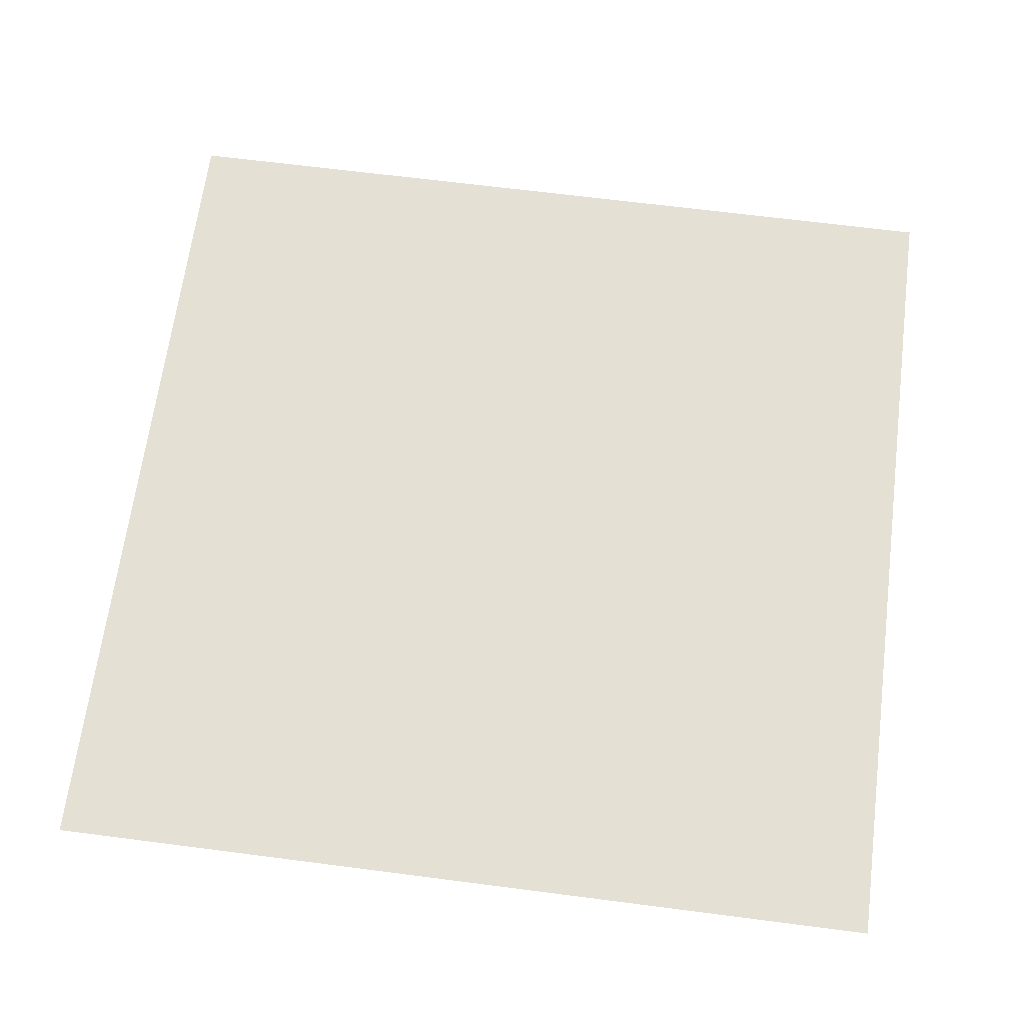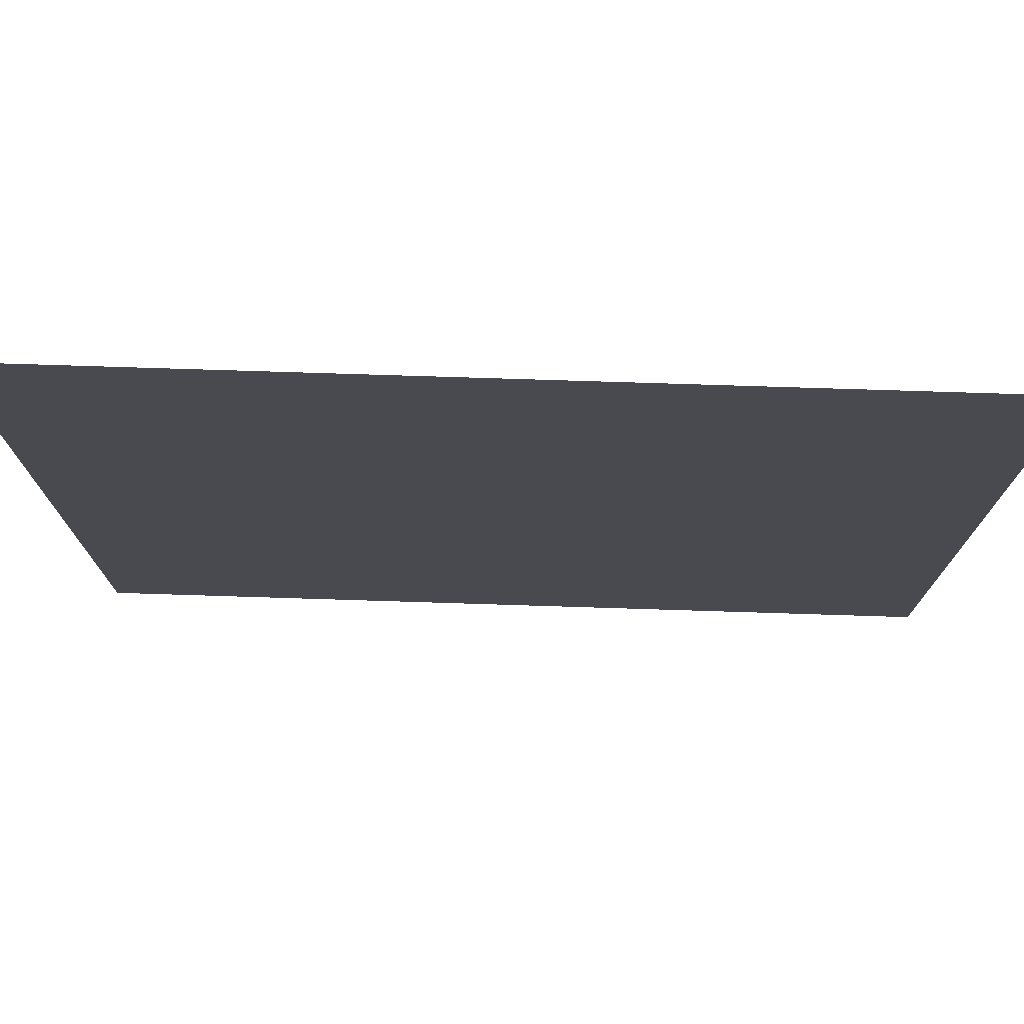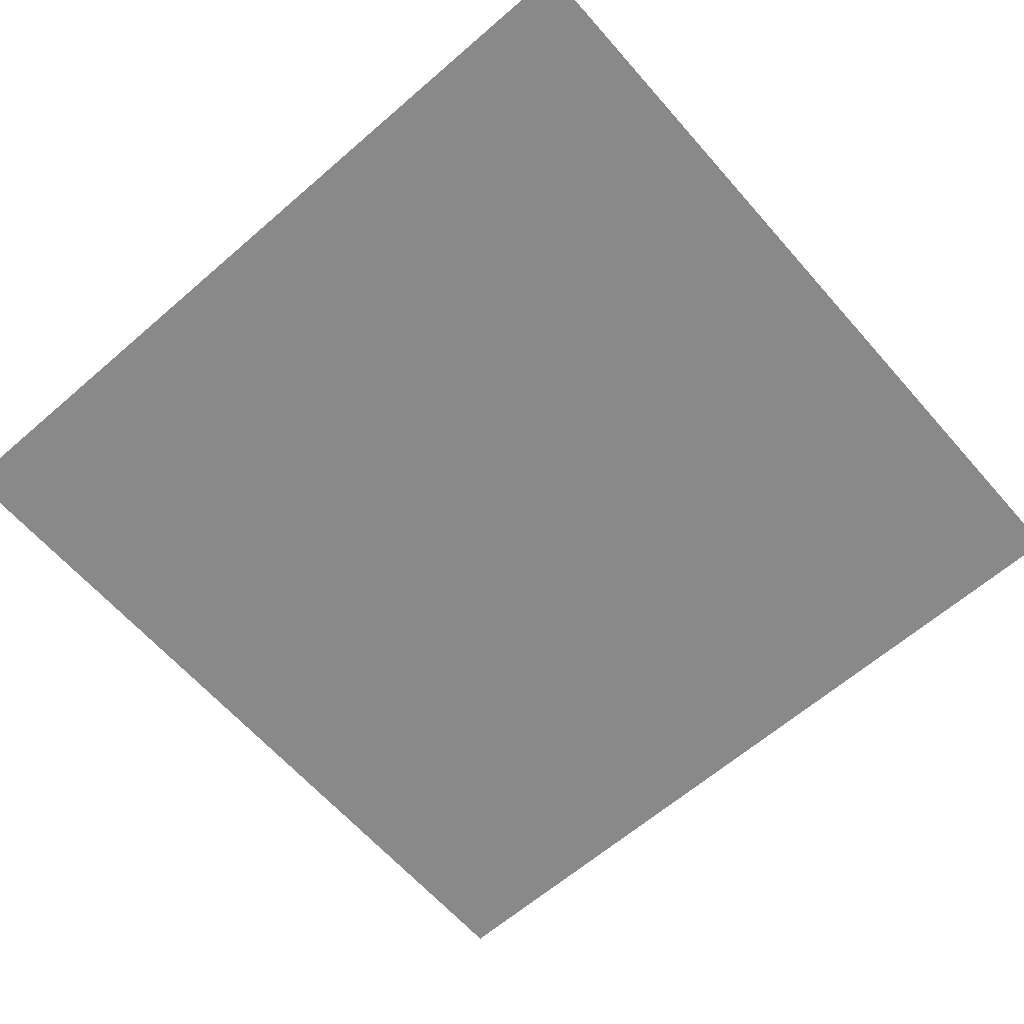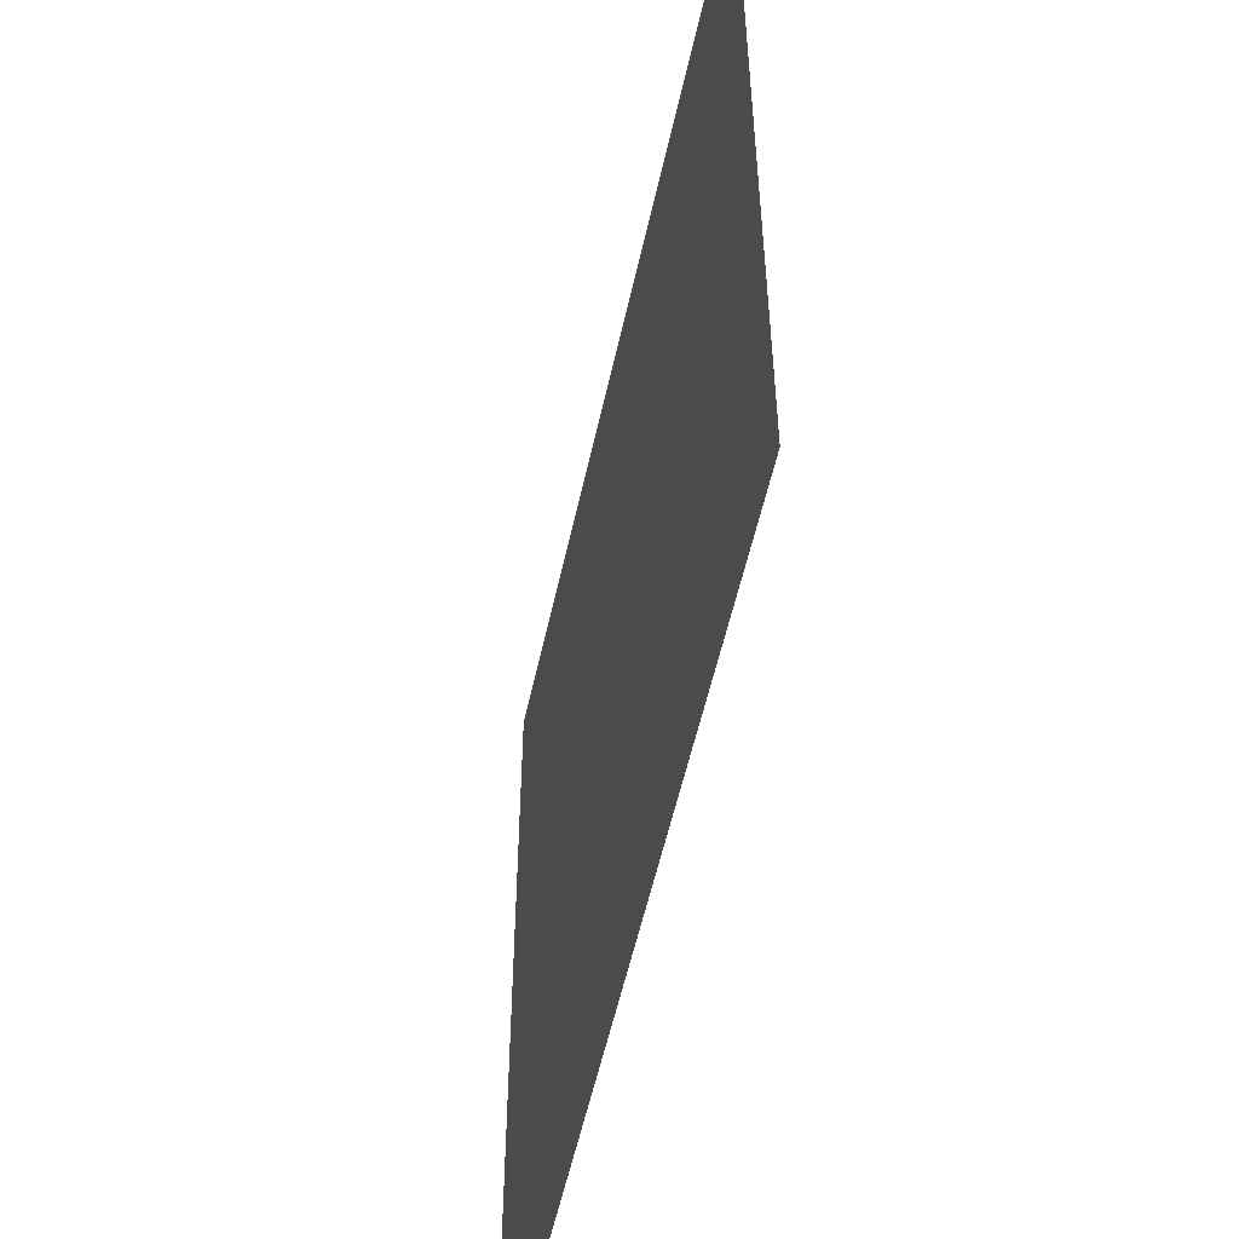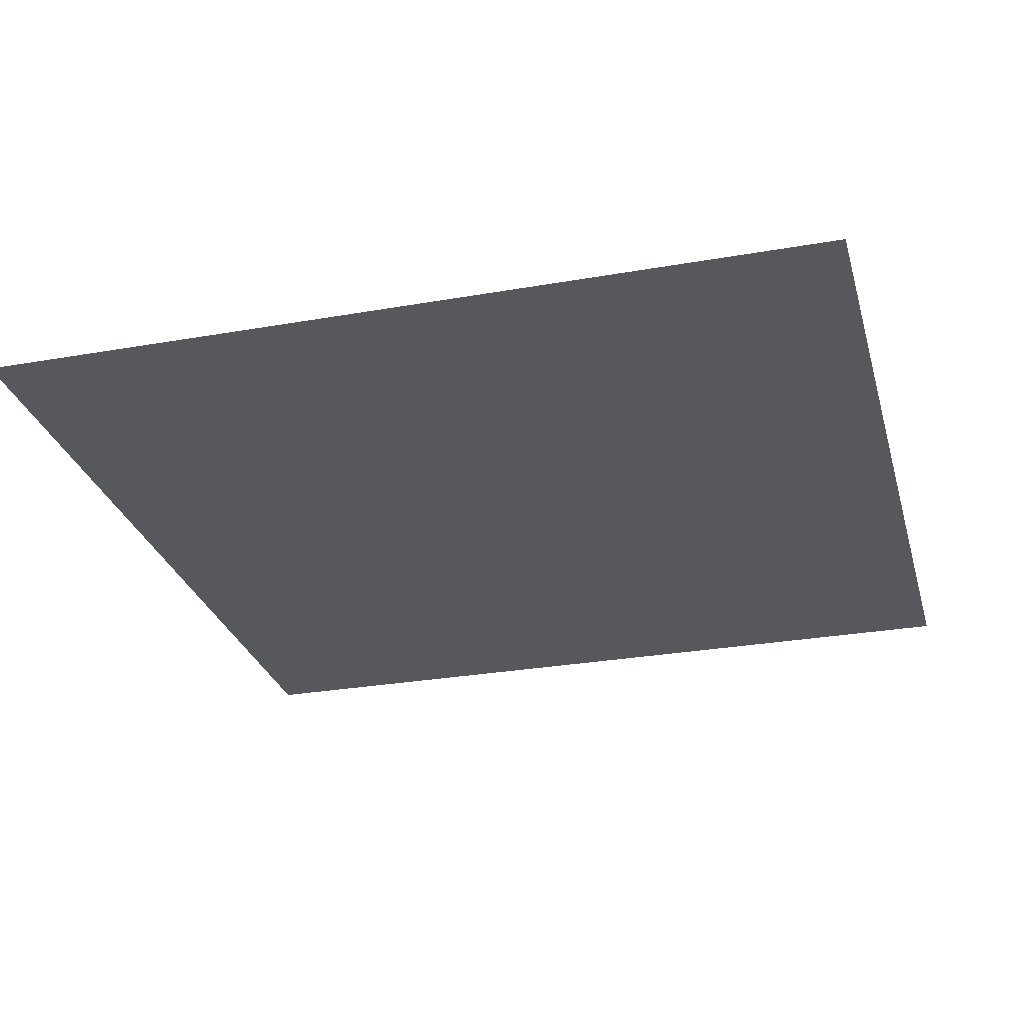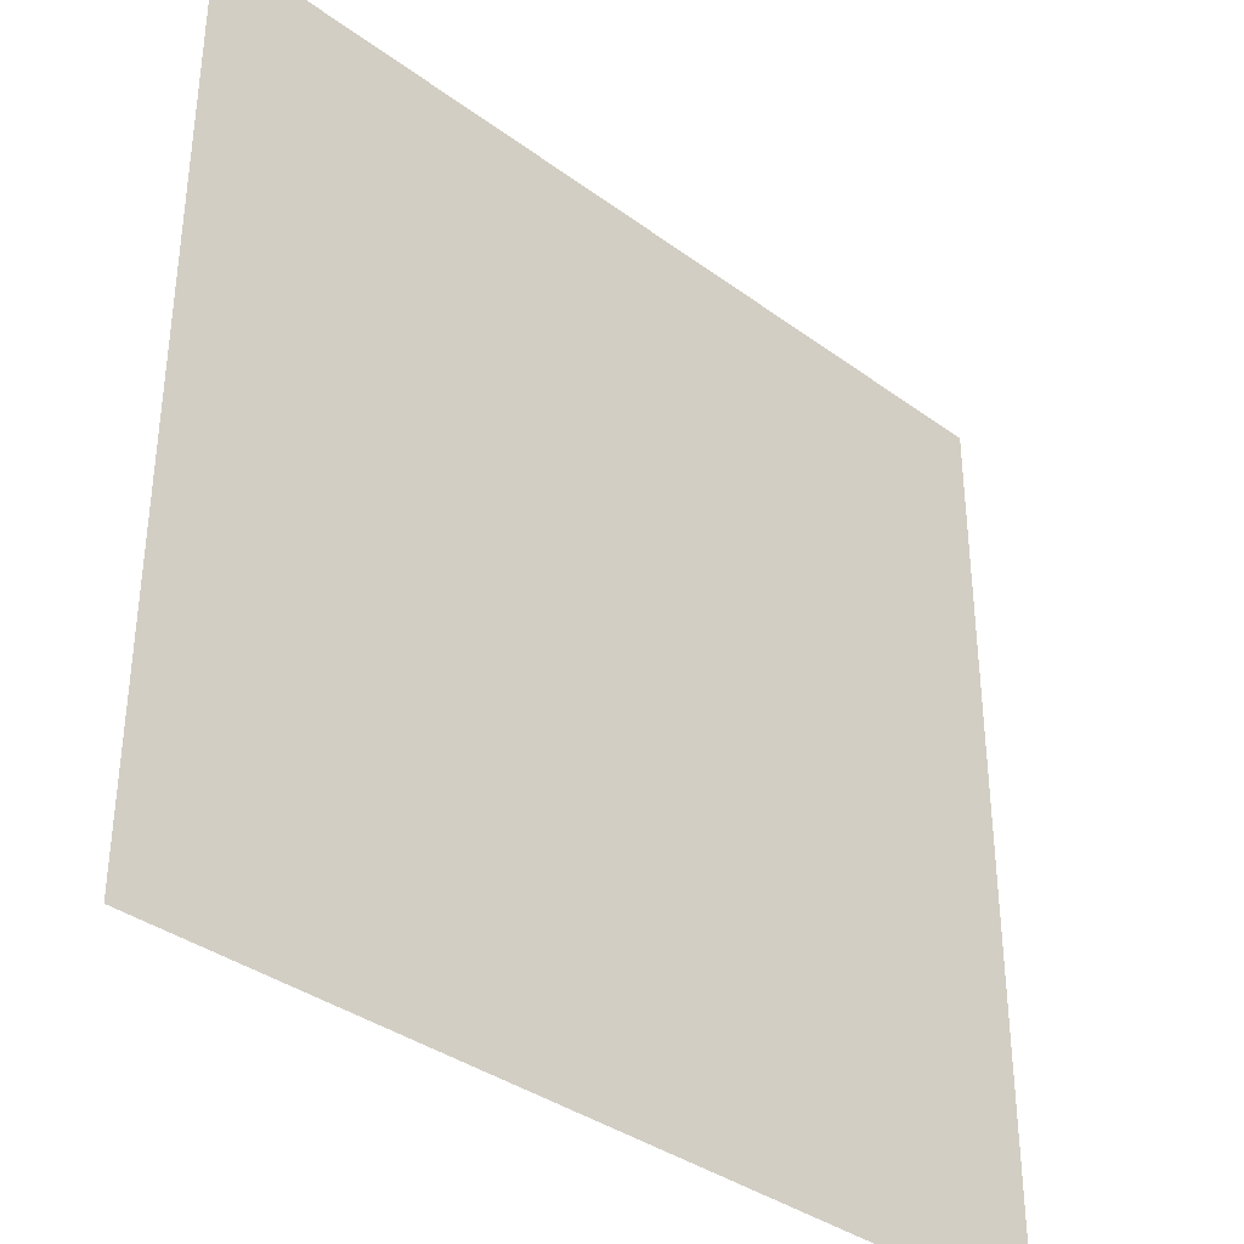
<metadata>
{"format":"obj","ext":"obj","renderer":"f3d","projection":"perspective","resolution":1024,"background":"white","views":[{"elev":65.9,"azim":97.4,"up":"+Z"},{"elev":76.4,"azim":1.8,"up":"+Y"},{"elev":-63.3,"azim":-138.8,"up":"+Z"},{"elev":-55.1,"azim":77.7,"up":"+Y"},{"elev":-28.3,"azim":14.9,"up":"+Z"},{"elev":-36.5,"azim":-43.7,"up":"+Y"}]}
</metadata>
<code>
v 500 500 0
v 255 500 0
v 10 500 0
v 500 475 0
v 255 475 0
v 10 475 0
v 500 450 0
v 255 450 0
v 10 450 0
v 500 425 0
v 255 425 0
v 10 425 0
v 500 400 0
v 255 400 0
v 10 400 0
v 500 375 0
v 255 375 0
v 10 375 0
v 500 350 0
v 255 350 0
v 10 350 0
v 500 325 0
v 255 325 0
v 10 325 0
v 500 300 0
v 255 300 0
v 10 300 0
v 500 275 0
v 255 275 0
v 10 275 0
v 500 250 0
v 255 250 0
v 10 250 0
v 500 225 0
v 255 225 0
v 10 225 0
v 500 200 0
v 255 200 0
v 10 200 0
v 500 175 0
v 255 175 0
v 10 175 0
v 500 150 0
v 255 150 0
v 10 150 0
v 500 125 0
v 255 125 0
v 10 125 0
v 500 100 0
v 255 100 0
v 10 100 0
v 500 75 0
v 255 75 0
v 10 75 0
v 500 50 0
v 255 50 0
v 10 50 0
v 500 25 0
v 255 25 0
v 10 25 0
v 500 10 0
v 255 10 0
v 10 10 0
g g1
f 1 2 5 4
f 2 3 6 5
f 4 5 8 7
f 5 6 9 8
f 7 8 11 10
f 8 9 12 11
f 10 11 14 13
f 11 12 15 14
f 13 14 17 16
f 14 15 18 17
f 16 17 20 19
f 17 18 21 20
f 19 20 23 22
f 20 21 24 23
f 22 23 26 25
f 23 24 27 26
f 25 26 29 28
f 26 27 30 29
f 28 29 32 31
f 29 30 33 32
f 31 32 35 34
f 32 33 36 35
f 34 35 38 37
f 35 36 39 38
f 37 38 41 40
f 38 39 42 41
f 40 41 44 43
f 41 42 45 44
f 43 44 47 46
f 44 45 48 47
f 46 47 50 49
f 47 48 51 50
f 49 50 53 52
f 50 51 54 53
f 52 53 56 55
f 53 54 57 56
f 55 56 59 58
f 56 57 60 59
f 58 59 62 61
f 59 60 63 62
g g2
g g3
g g4

</code>
